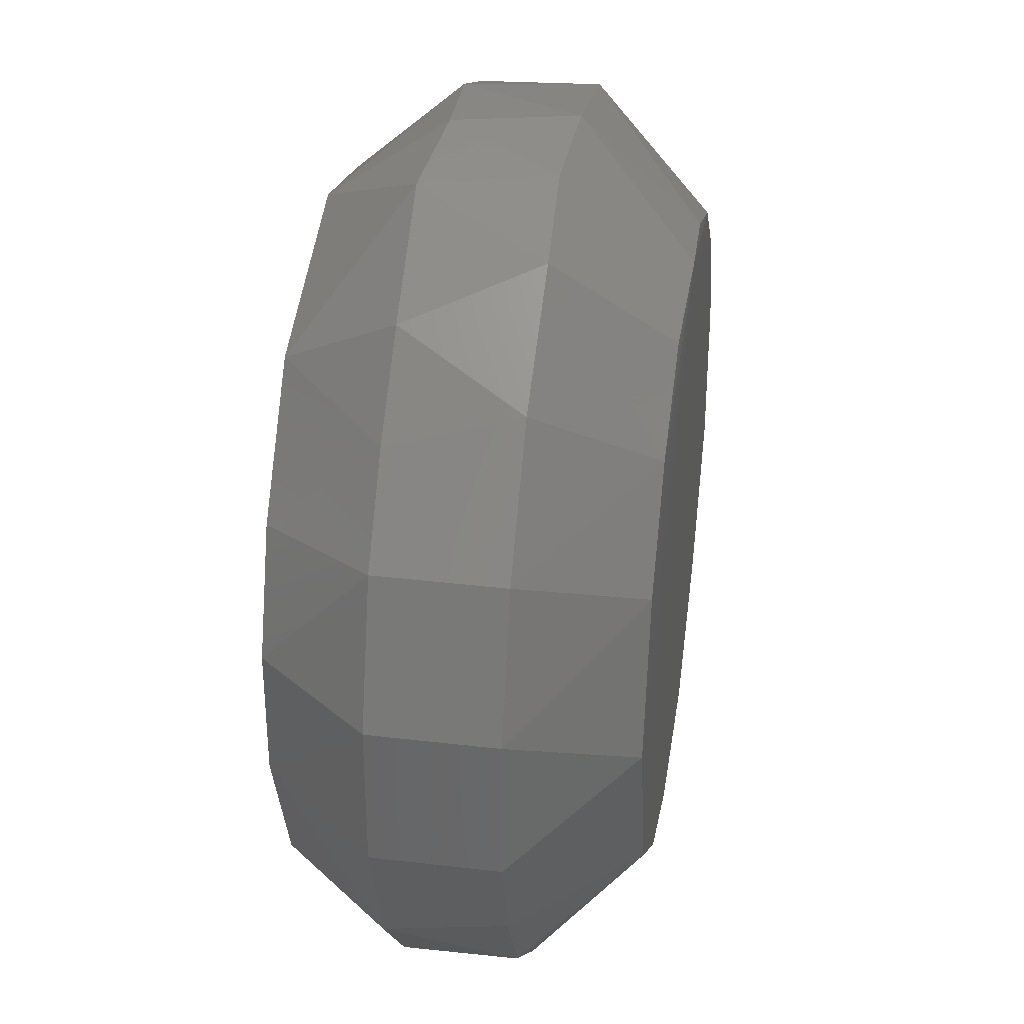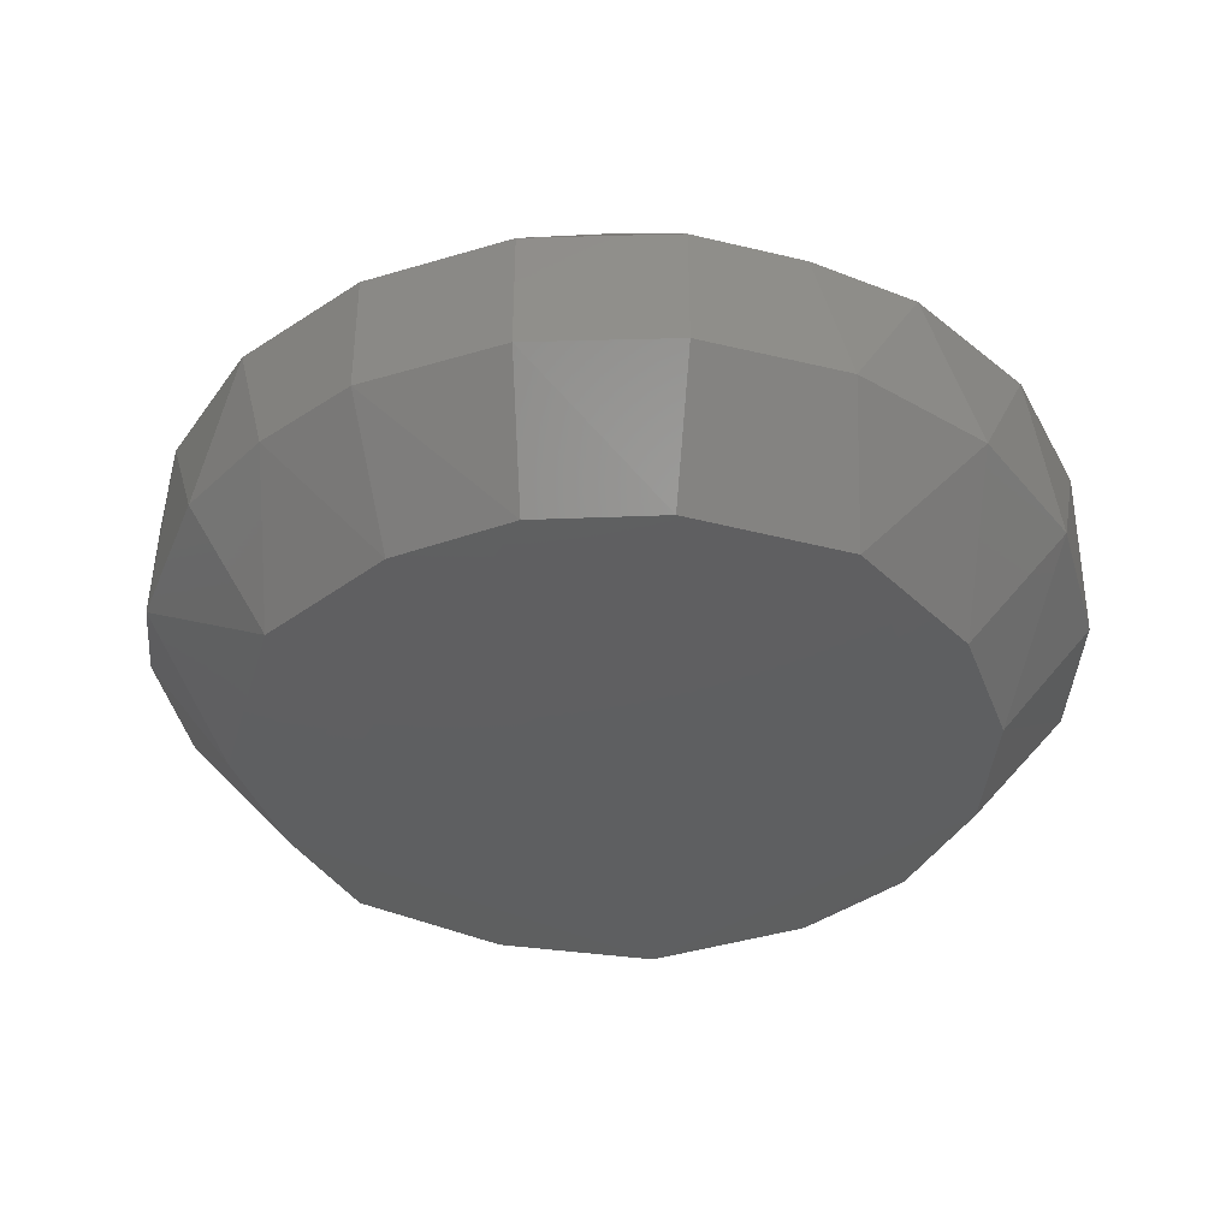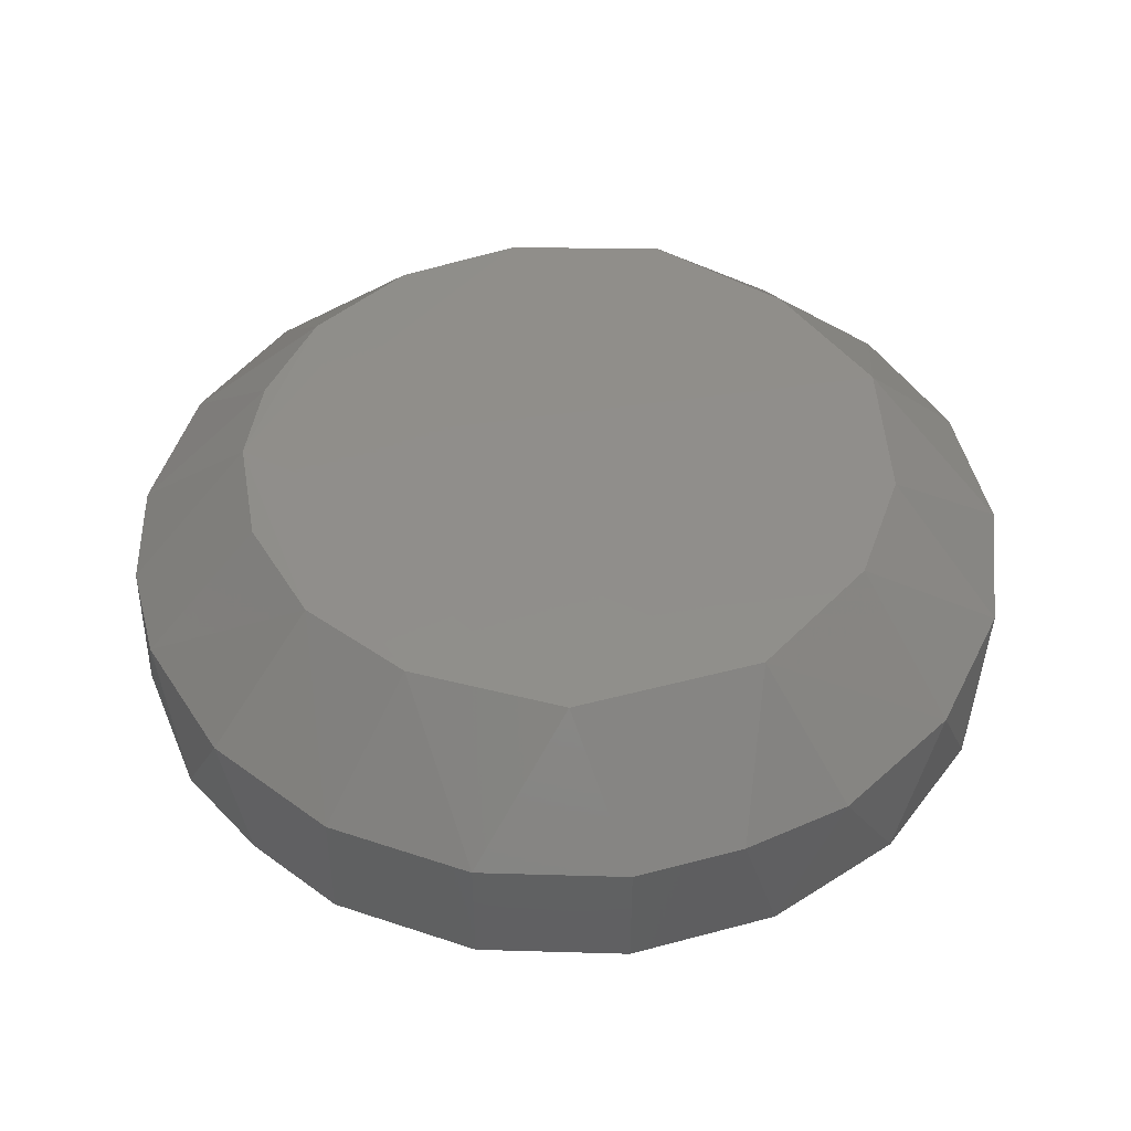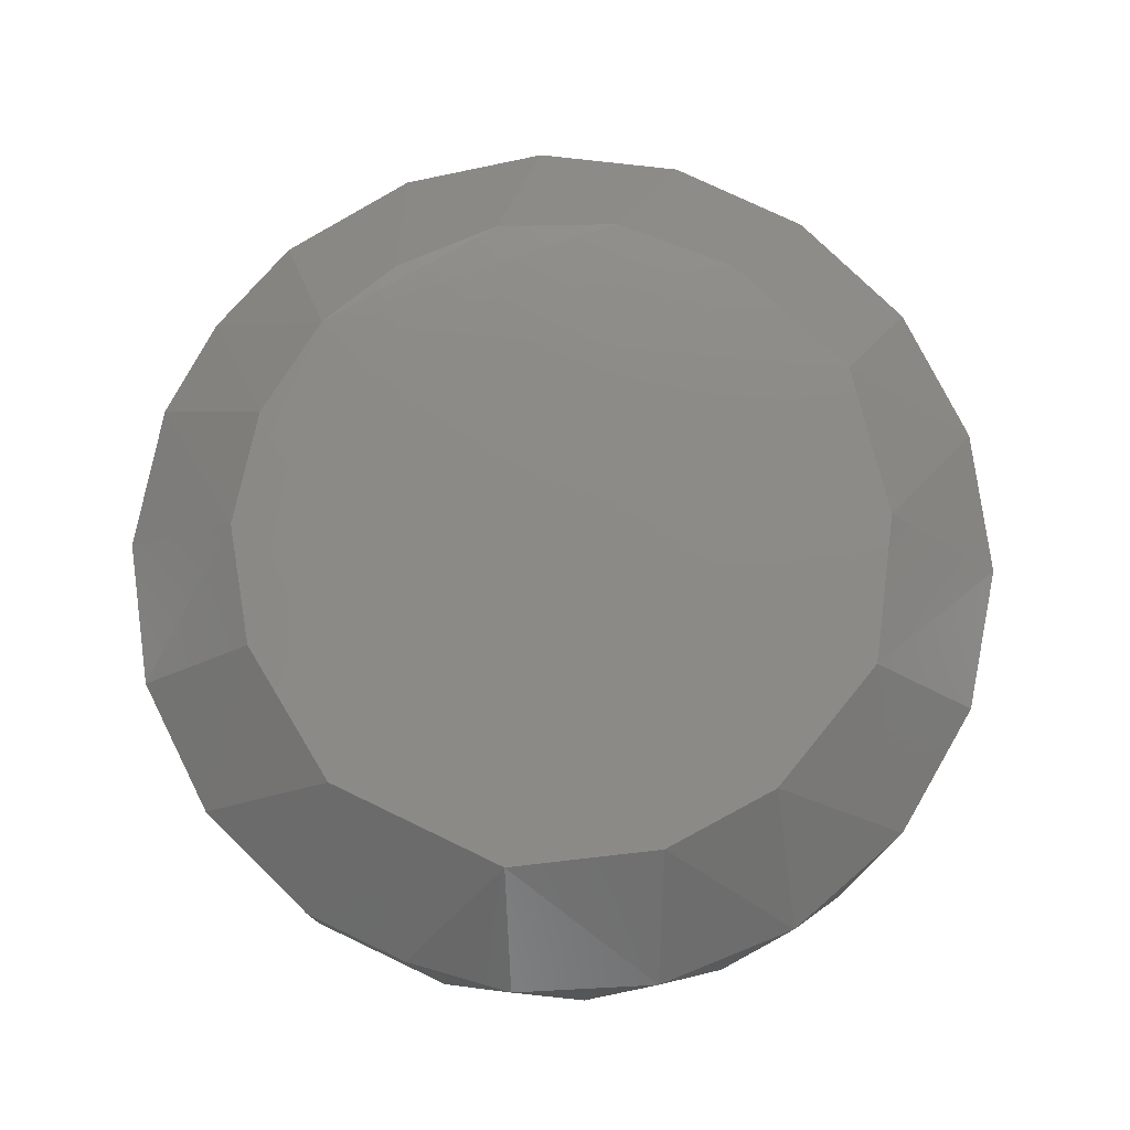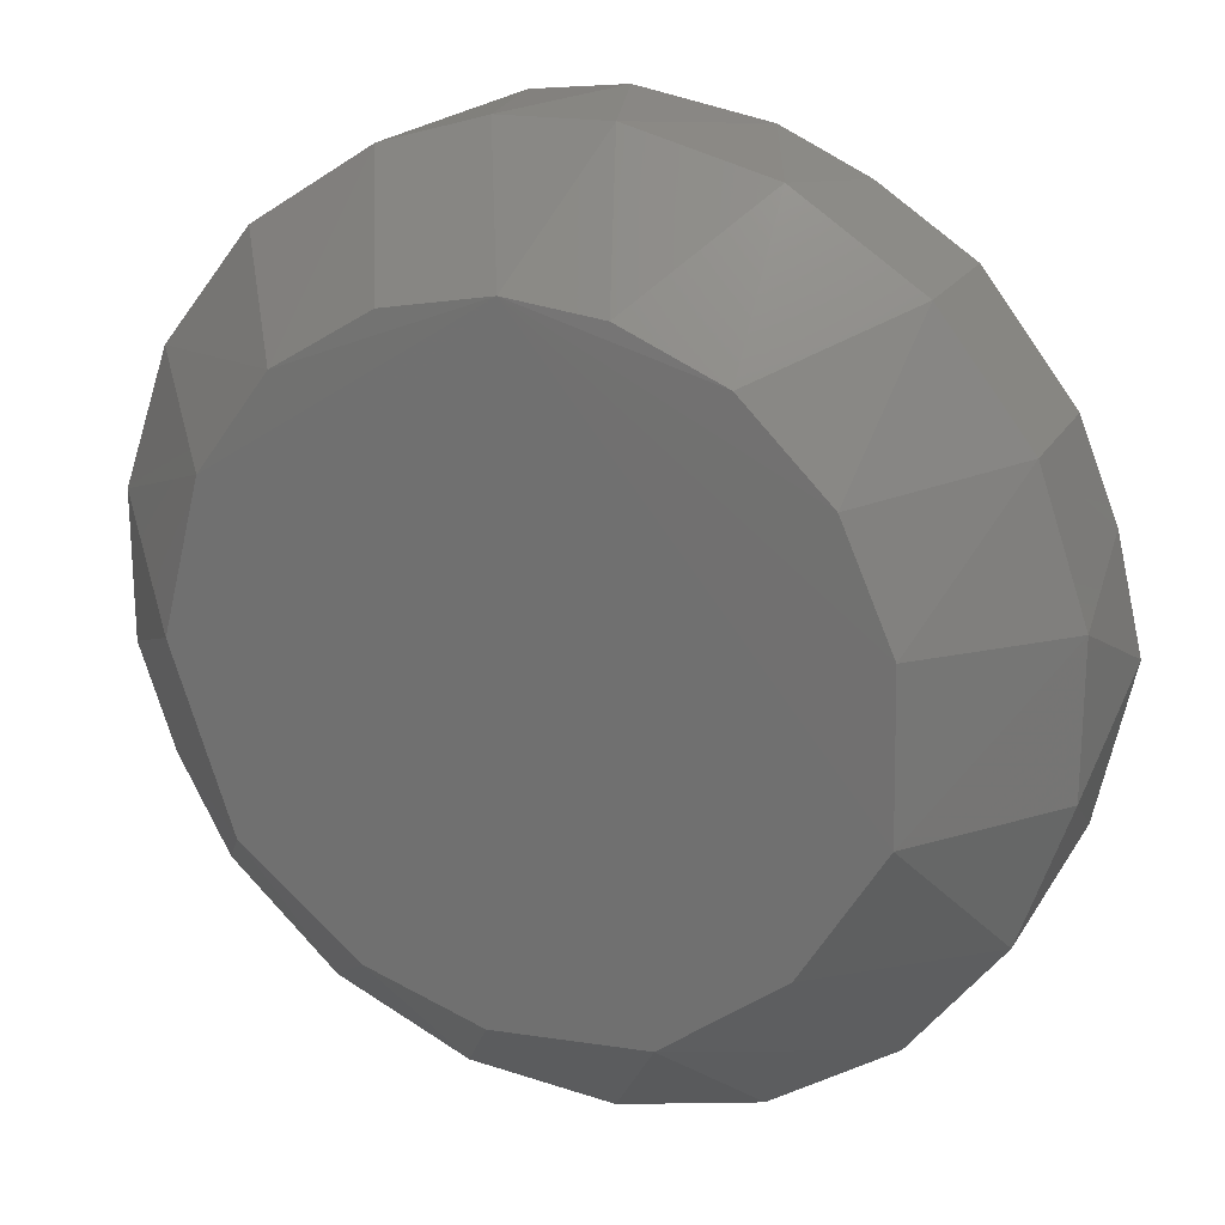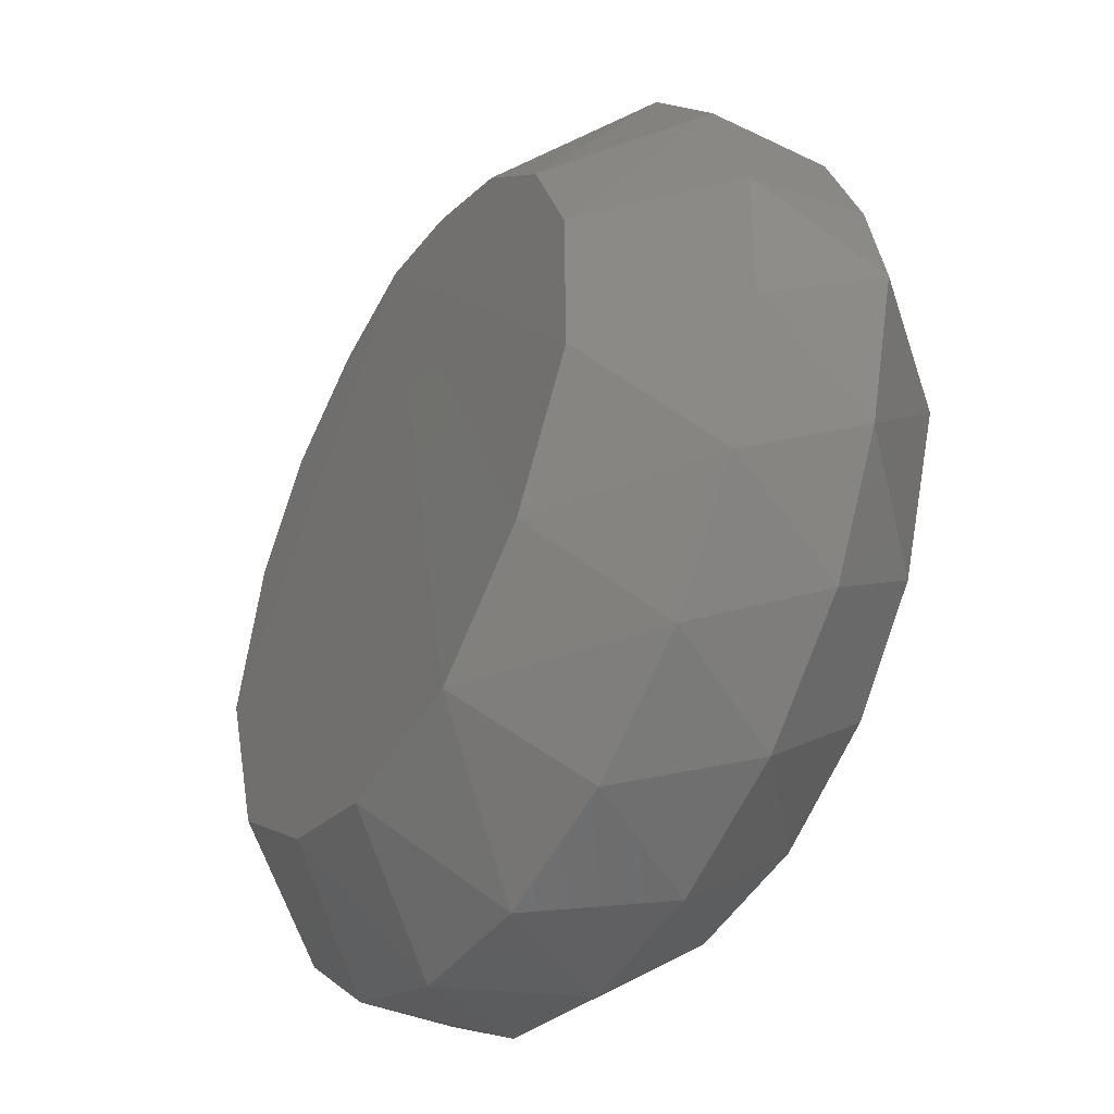
<metadata>
{"format":"stl","ext":"stl","renderer":"f3d","projection":"perspective","resolution":1024,"background":"white","views":[{"elev":35.7,"azim":-81.1,"up":"+Y"},{"elev":-38.2,"azim":-88.1,"up":"+Z"},{"elev":46.6,"azim":-88.1,"up":"+Z"},{"elev":77.2,"azim":-45.6,"up":"+Z"},{"elev":21.3,"azim":23.7,"up":"+Y"},{"elev":-42.3,"azim":60.0,"up":"+Y"}]}
</metadata>
<code>
# stl→obj: 71 verts, 138 faces
v 0.02942 0.03196 0.023
v 0.01779 0.02652 0.034
v 0.02625 0.01822 0.034
v 0.03428 -0.02668 0.011
v 0.02376 -0.03637 0.011
v 0.02146 -0.02692 -3.086e-06
v -0.01745 -0.03979 0.011
v -0.01067 -0.04212 0.023
v -0.02376 -0.03637 0.023
v -0.02847 -0.02071 -2.48e-05
v -0.03821 -0.02068 0.011
v -0.03395 -0.005712 -4.217e-06
v -0.03375 0.006809 -4.02e-06
v 0.01233 0.03156 -0.0001627
v -0.003388 -0.03444 -3.831e-06
v -0.01613 -0.0304 -4.018e-06
v 0.009916 -0.03296 -0.000139
v 0.03511 -0.002343 -7.906e-05
v 0.03188 0.01294 -2.541e-20
v 0.04152 0.01132 0.01
v -0.003588 -0.0433 0.011
v 0.0381 0.02082 0.011
v -0.0004172 0.0354 -5.55e-05
v 0.01211 0.04148 0.01071
v -0.01943 0.02943 -3.537e-05
v -0.02376 0.03637 0.011
v -0.009929 0.0424 0.01026
v 0.003588 -0.0433 0.023
v -0.01745 0.03979 0.023
v -0.01196 0.02953 0.034
v -0.007312 0.04285 0.02254
v -0.02942 -0.03196 0.011
v -0.03428 -0.02668 0.023
v 0.02966 -0.01748 -1.56e-06
v 0.01067 -0.04212 0.011
v 0.04099 -0.0143 0.011
v 0.01182 -0.03042 0.03403
v 0.0236 -0.02146 0.034
v -0.001324 0.03175 0.03428
v 0.02942 0.03196 0.011
v 0.03821 0.02068 0.023
v 0.04417 0.0005974 0.01034
v 0.04285 -0.007151 0.023
v -0.00346 -0.0318 0.034
v -0.01507 -0.02818 0.034
v -0.02942 0.03196 0.023
v -0.03821 0.02068 0.023
v -0.02174 0.02343 0.034
v -0.02886 0.01371 0.034
v -0.03821 0.02068 0.011
v -0.03164 0.02912 0.011
v -0.02919 0.01815 -1.835e-06
v 0.01745 -0.03979 0.023
v -0.04285 0.007151 0.011
v -0.03268 -0.001175 0.03403
v -0.03938 -0.01727 0.023
v 0.02942 -0.03196 0.023
v -0.04285 -0.007151 0.023
v 0.03821 -0.02068 0.023
v 0.007864 0.03072 0.034
v 0.01745 0.03979 0.023
v 0.02047 0.03782 0.011
v 0.02353 0.02609 -2.171e-05
v 0.04285 0.007151 0.023
v 0.03154 -0.008453 0.03404
v 0.0312 0.006998 0.034
v -0.0001479 0.04382 0.01151
v -0.02675 -0.01867 0.03403
v -0.04285 0.007151 0.023
v -0.04285 -0.007151 0.011
v 0.003588 0.0433 0.023
f 1 2 3
f 4 5 6
f 7 8 9
f 10 11 12
f 12 13 14
f 15 16 17
f 18 19 20
f 21 8 7
f 22 20 19
f 23 24 14
f 25 26 27
f 21 28 8
f 29 30 31
f 32 9 33
f 17 34 6
f 5 35 17
f 18 36 34
f 37 38 39
f 40 1 41
f 42 43 36
f 44 39 45
f 35 15 17
f 7 16 15
f 46 47 48
f 48 49 39
f 50 51 52
f 21 7 15
f 28 35 53
f 54 47 50
f 55 39 49
f 8 44 45
f 46 48 29
f 11 33 56
f 37 57 38
f 8 45 9
f 11 56 58
f 4 36 59
f 42 18 20
f 25 52 51
f 2 60 39
f 61 62 24
f 63 19 18
f 41 64 20
f 65 38 59
f 66 3 39
f 65 43 64
f 50 46 51
f 37 39 44
f 37 44 28
f 27 29 31
f 54 13 12
f 10 32 11
f 27 31 67
f 32 7 9
f 68 9 45
f 55 69 58
f 68 45 39
f 68 58 56
f 55 68 39
f 10 14 17
f 13 52 14
f 27 26 29
f 48 39 30
f 70 12 11
f 42 64 43
f 21 15 35
f 21 35 28
f 54 50 13
f 5 57 53
f 59 38 57
f 2 39 3
f 40 62 1
f 71 31 39
f 61 60 2
f 41 66 64
f 41 3 66
f 65 64 66
f 65 66 39
f 42 36 18
f 40 41 22
f 4 6 34
f 37 28 53
f 4 57 5
f 4 34 36
f 4 59 57
f 37 53 57
f 65 39 38
f 70 58 69
f 10 12 14
f 55 58 68
f 50 52 13
f 55 49 69
f 68 33 9
f 26 51 46
f 68 56 33
f 25 23 14
f 70 69 54
f 70 11 58
f 23 67 24
f 31 30 39
f 61 1 62
f 63 18 14
f 70 54 12
f 32 16 7
f 65 59 43
f 18 17 14
f 61 2 1
f 1 3 41
f 63 22 19
f 63 40 22
f 22 41 20
f 63 14 62
f 5 17 6
f 61 71 60
f 28 44 8
f 47 49 48
f 47 69 49
f 54 69 47
f 25 51 26
f 26 46 29
f 10 17 16
f 25 27 23
f 71 24 67
f 32 33 11
f 5 53 35
f 43 59 36
f 63 62 40
f 42 20 64
f 61 24 71
f 24 62 14
f 50 47 46
f 18 34 17
f 29 48 30
f 23 27 67
f 71 67 31
f 25 14 52
f 71 39 60
f 10 16 32

</code>
